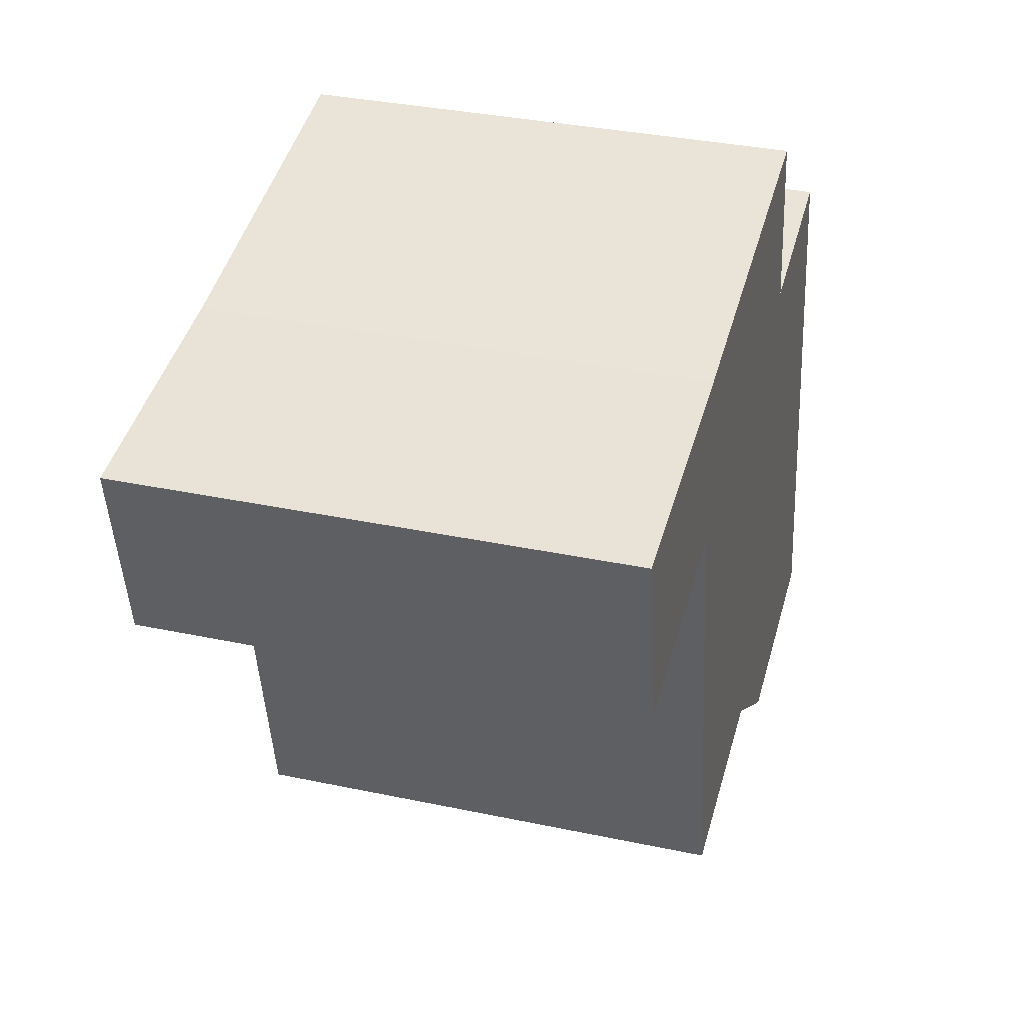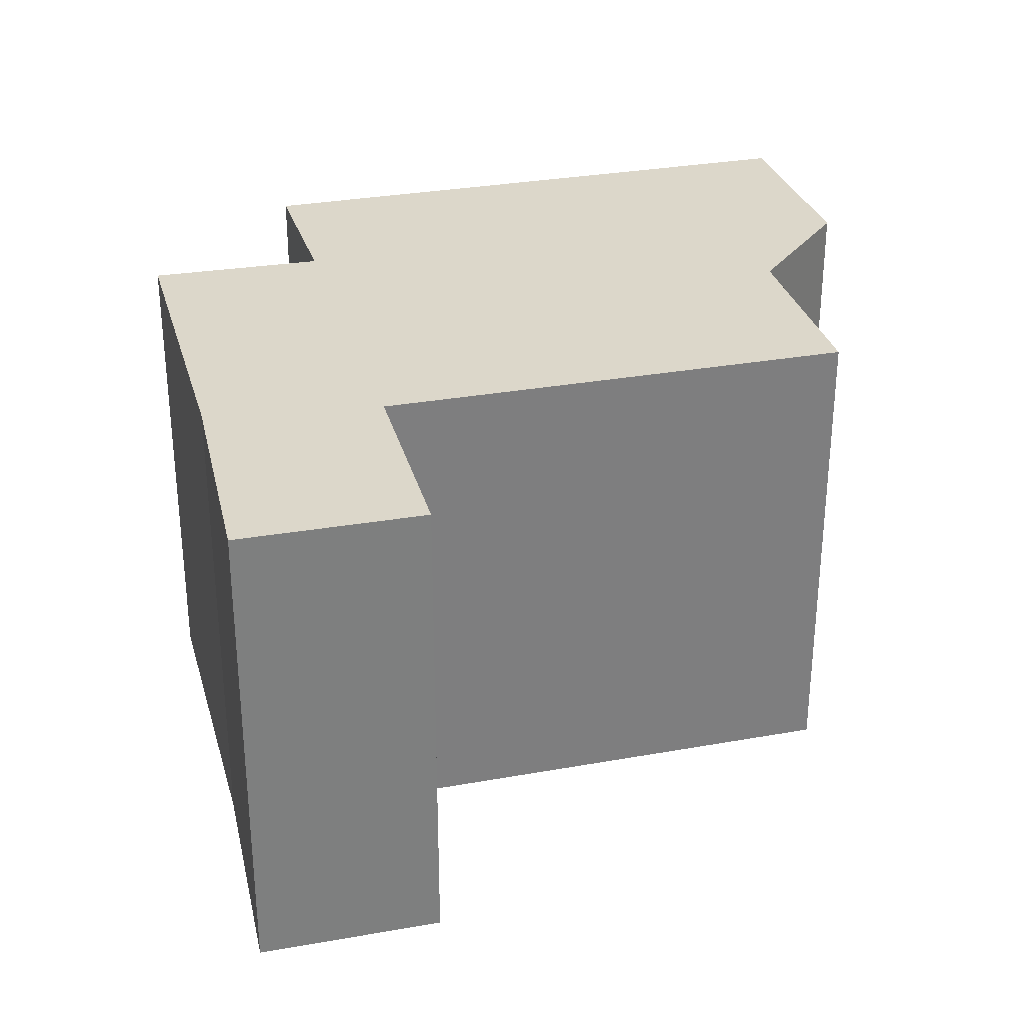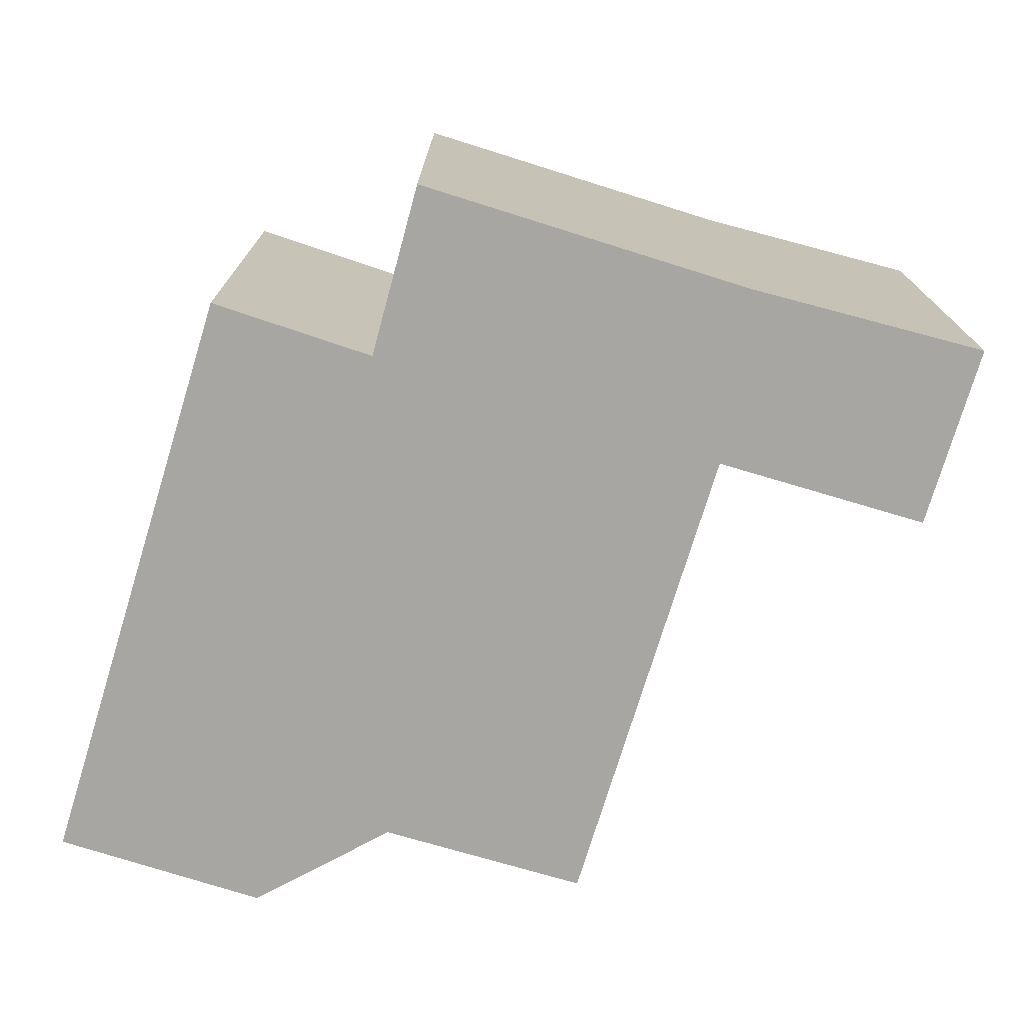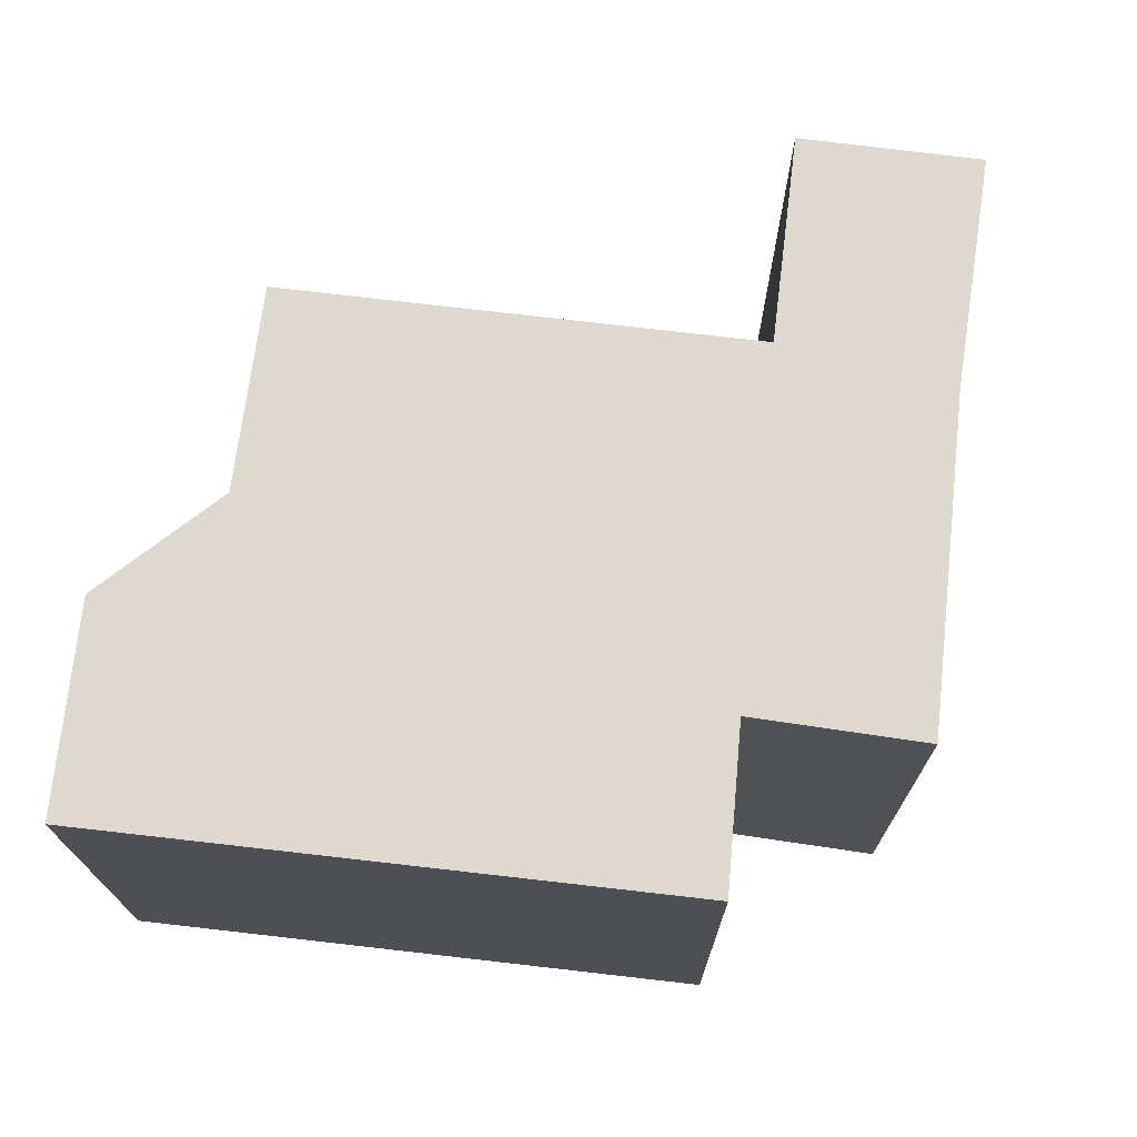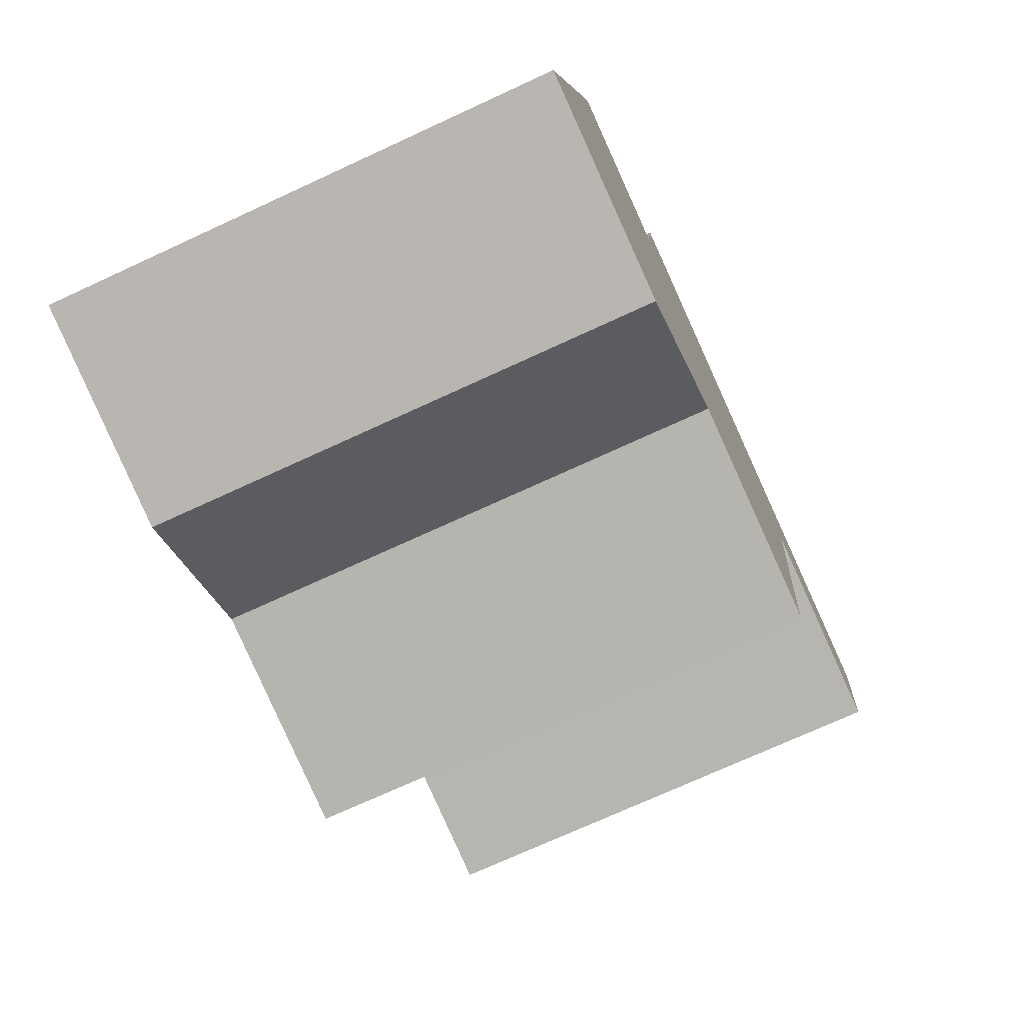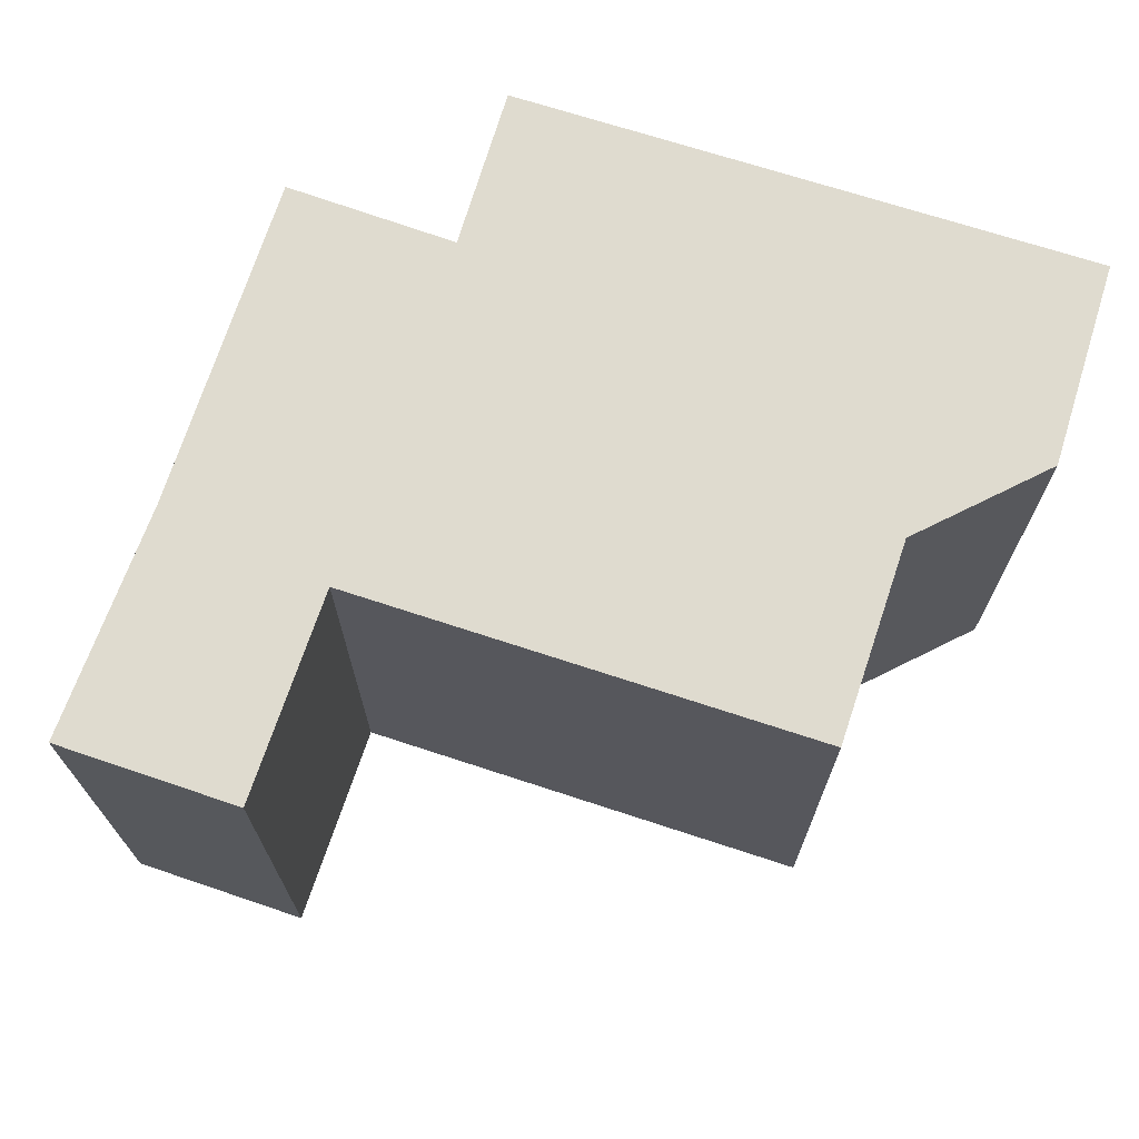
<metadata>
{"format":"obj","ext":"obj","renderer":"f3d","projection":"perspective","resolution":1024,"background":"white","views":[{"elev":34.7,"azim":105.8,"up":"+Z"},{"elev":30.6,"azim":86.1,"up":"+Y"},{"elev":-74.3,"azim":-6.2,"up":"+Y"},{"elev":71.7,"azim":-72.5,"up":"+Y"},{"elev":-72.4,"azim":-65.2,"up":"+Z"},{"elev":70.4,"azim":118.9,"up":"+Y"}]}
</metadata>
<code>
v  0 4.156 2.545e-16
v  2.926 4.156 0.411
v  1.797 4.156 -0.368
v  0.986 4.156 5.083
v  2.388 4.156 4.774
v  5.457 4.156 4.156
v  7.565 4.156 5.382
v  7.285 4.156 3.82
v  5.518 4.156 5.694
v  2.627 4.156 6.268
v  4.691 4.156 0.093
v  1.797 2.253e-17 -0.368
v  0 0 0
v  7.285 -2.339e-16 3.82
v  5.457 -2.545e-16 4.156
v  4.691 -5.695e-18 0.093
v  2.926 -2.517e-17 0.411
v  0.986 -3.112e-16 5.083
v  2.388 -2.923e-16 4.774
v  2.627 -3.838e-16 6.268
v  5.518 -3.487e-16 5.694
v  7.565 -3.296e-16 5.382
g defaultobject
f 1 2 3
f 2 1 4
f 2 4 5
f 2 5 6
f 6 7 8
f 7 6 5
f 7 5 9
f 9 5 10
f 6 11 2
f 12 1 3
f 1 12 13
f 14 6 8
f 6 14 15
f 16 2 11
f 2 16 17
f 13 4 1
f 4 13 18
f 19 10 5
f 10 19 20
f 18 5 4
f 5 18 19
f 20 9 10
f 9 20 21
f 21 7 9
f 7 21 22
f 22 8 7
f 8 22 14
f 15 11 6
f 11 15 16
f 17 3 2
f 3 17 12
f 19 21 20
f 21 19 22
f 13 19 18
f 19 13 15
f 19 15 22
f 15 13 17
f 17 13 12
f 16 15 17
f 14 22 15

</code>
